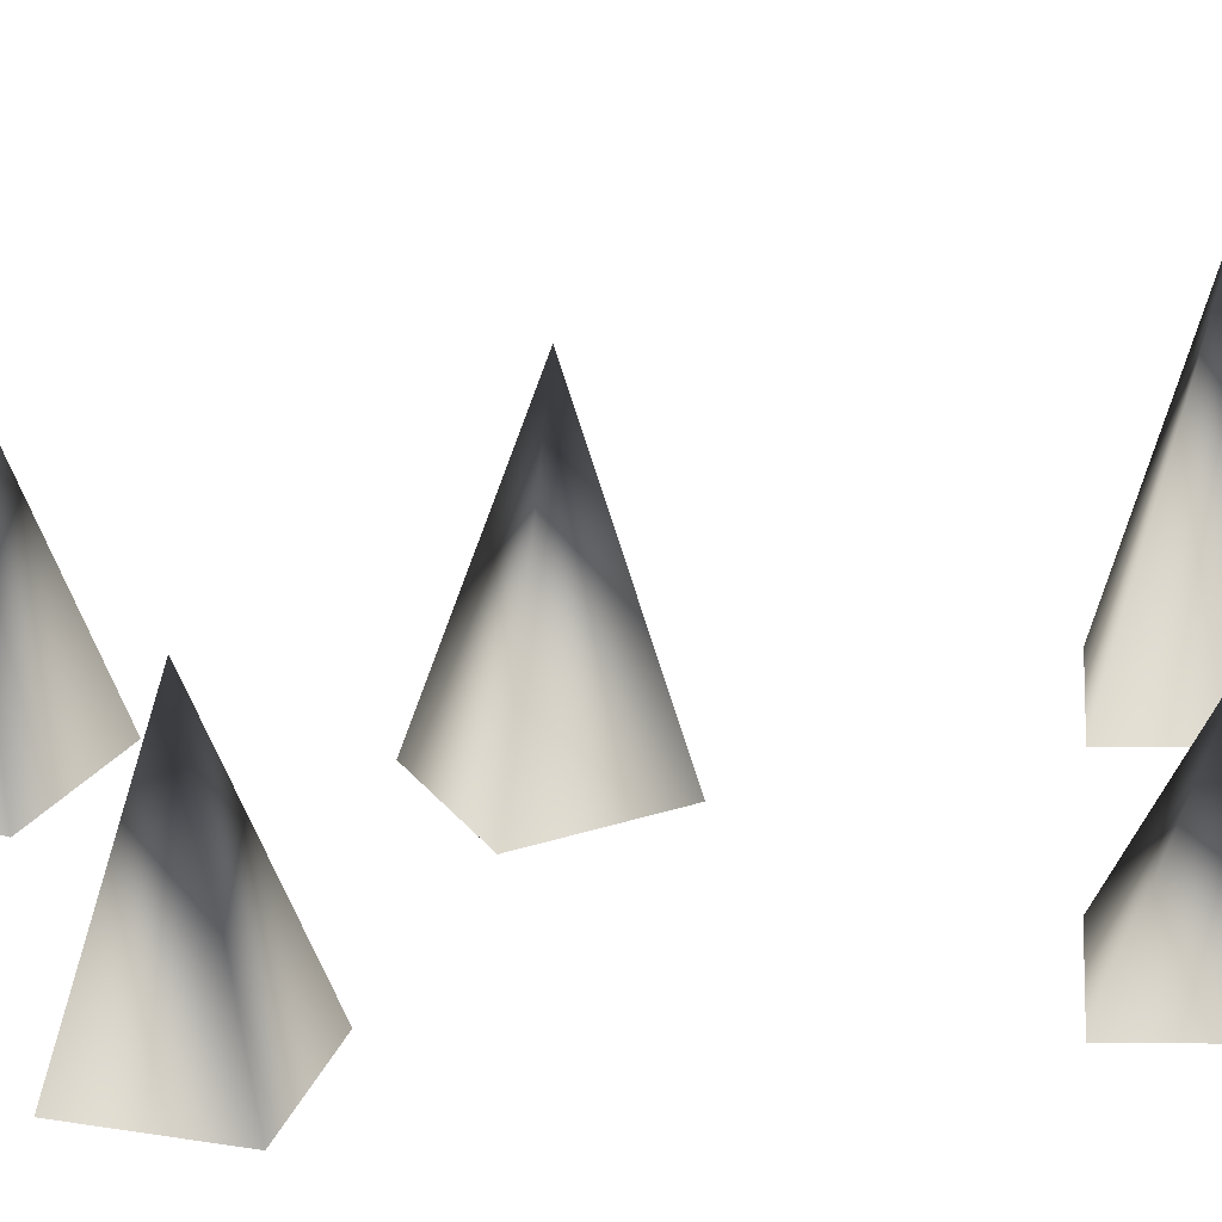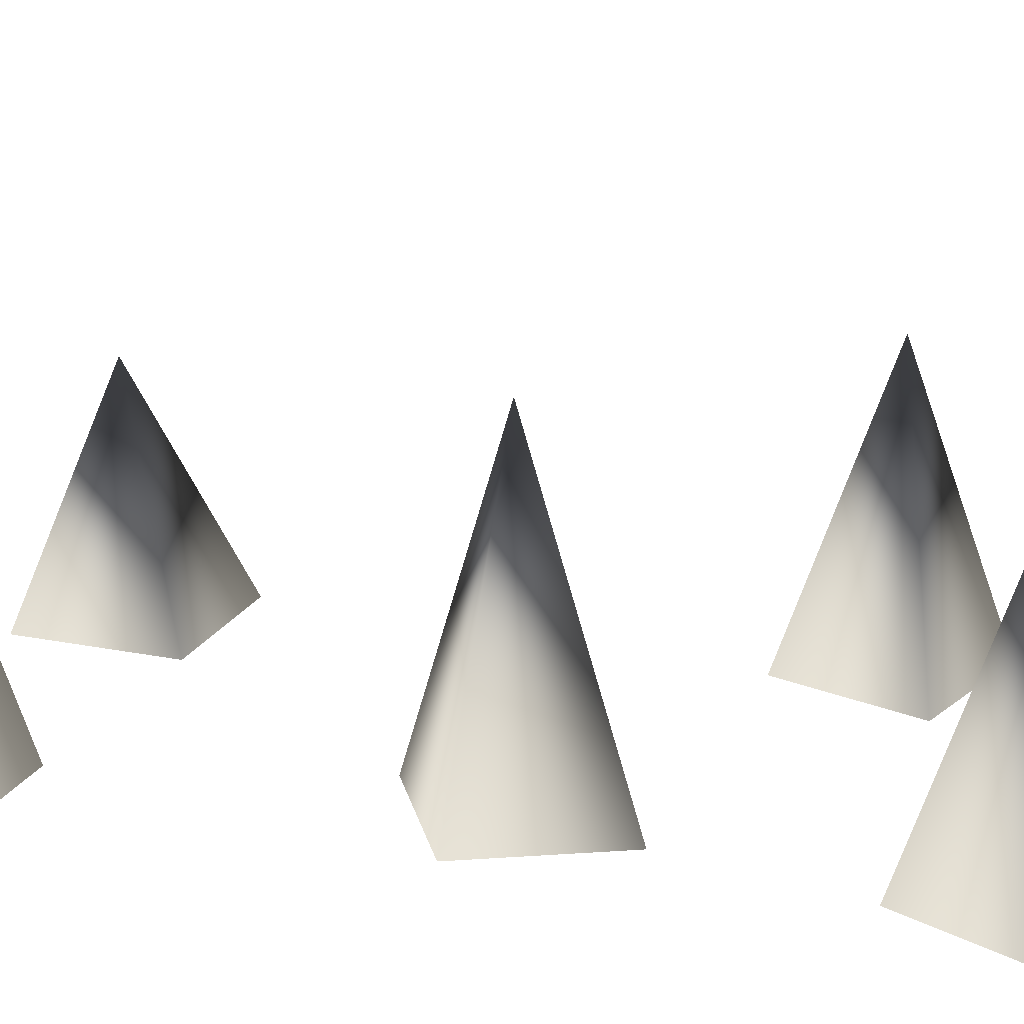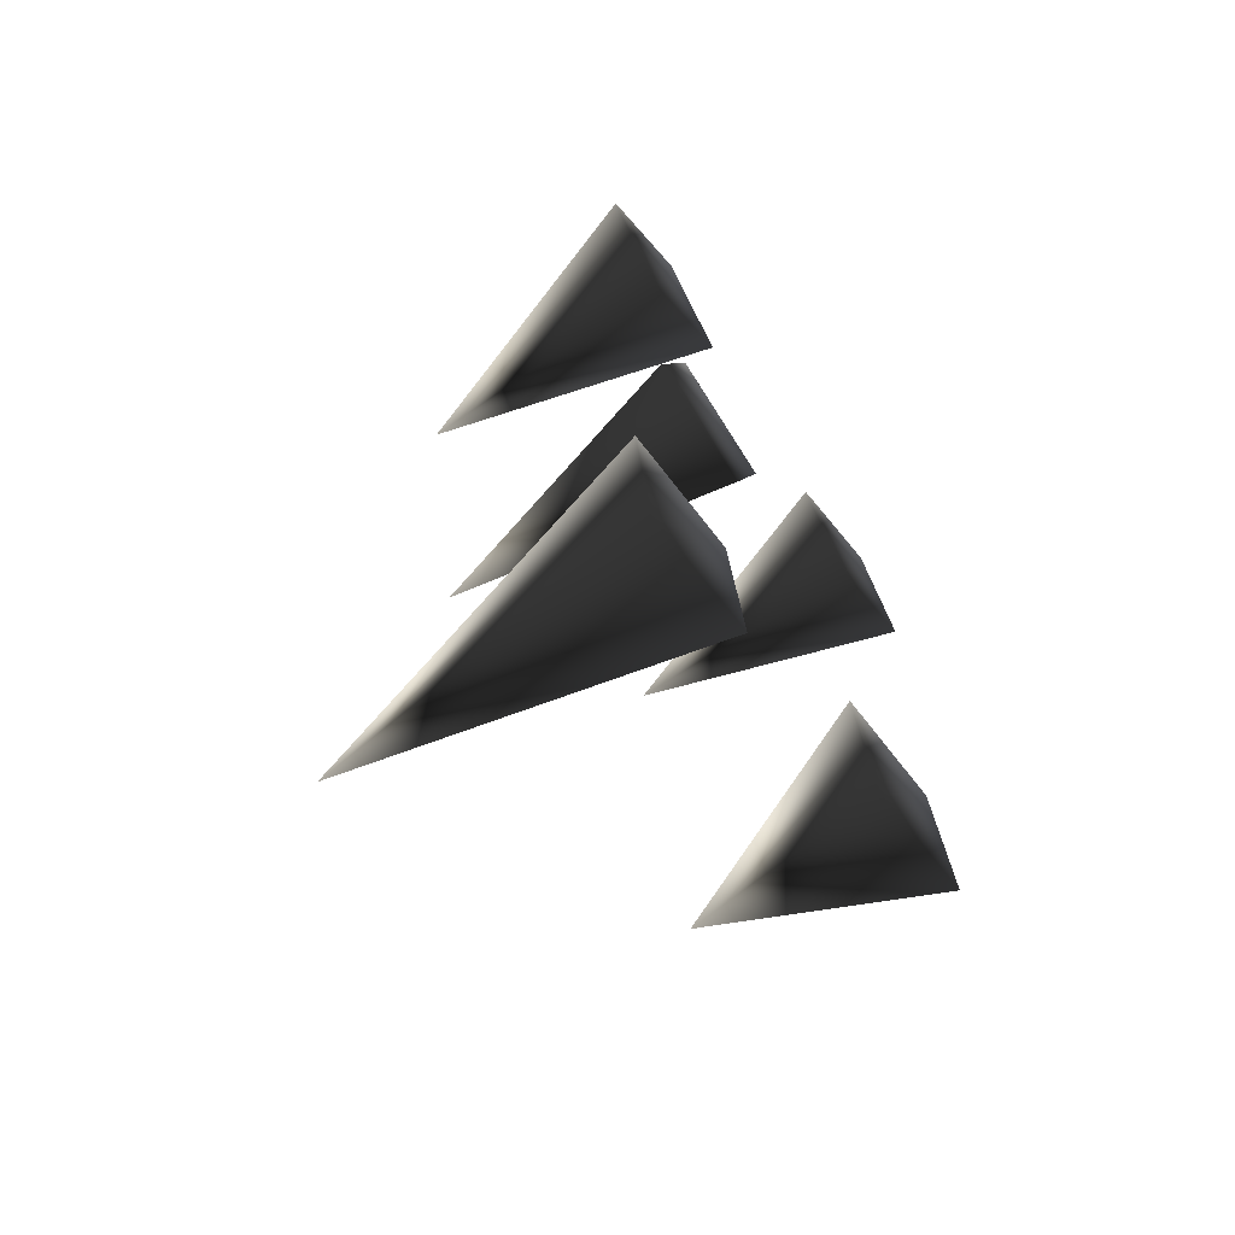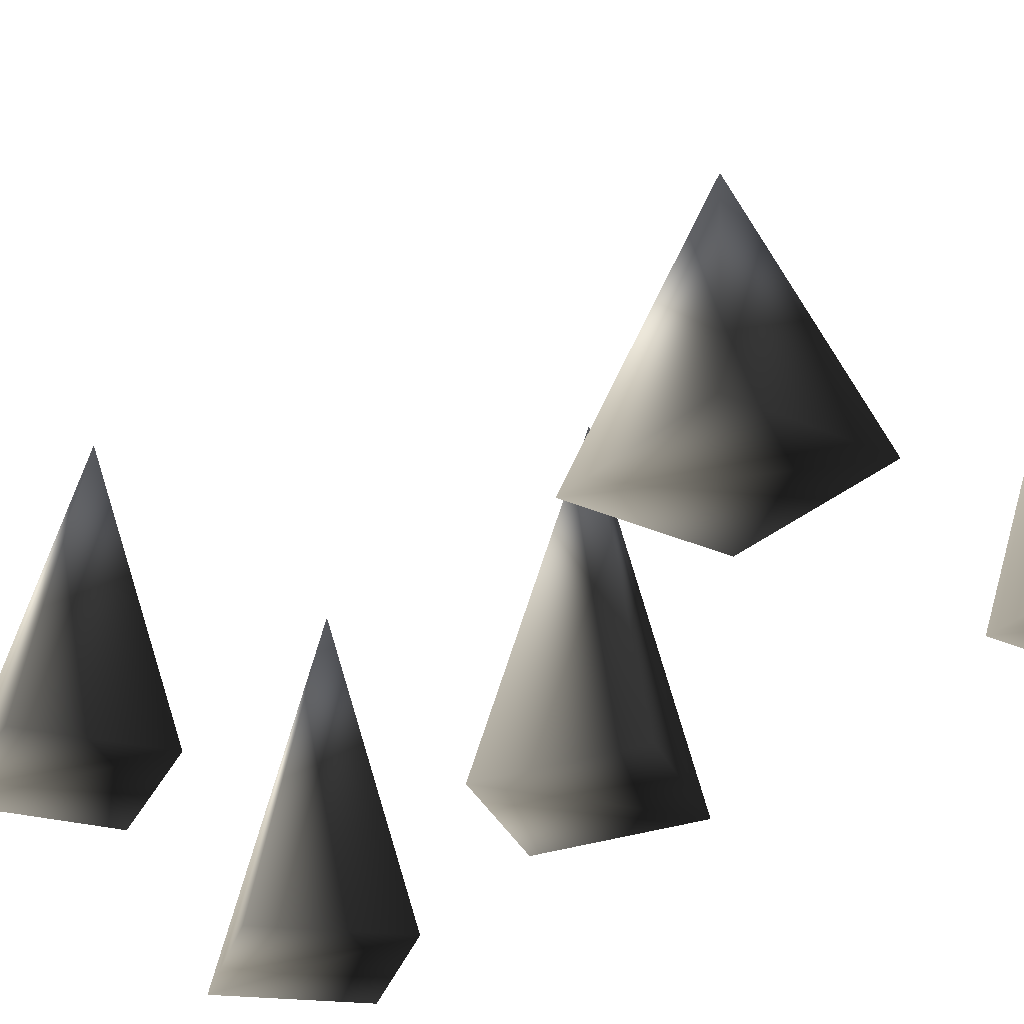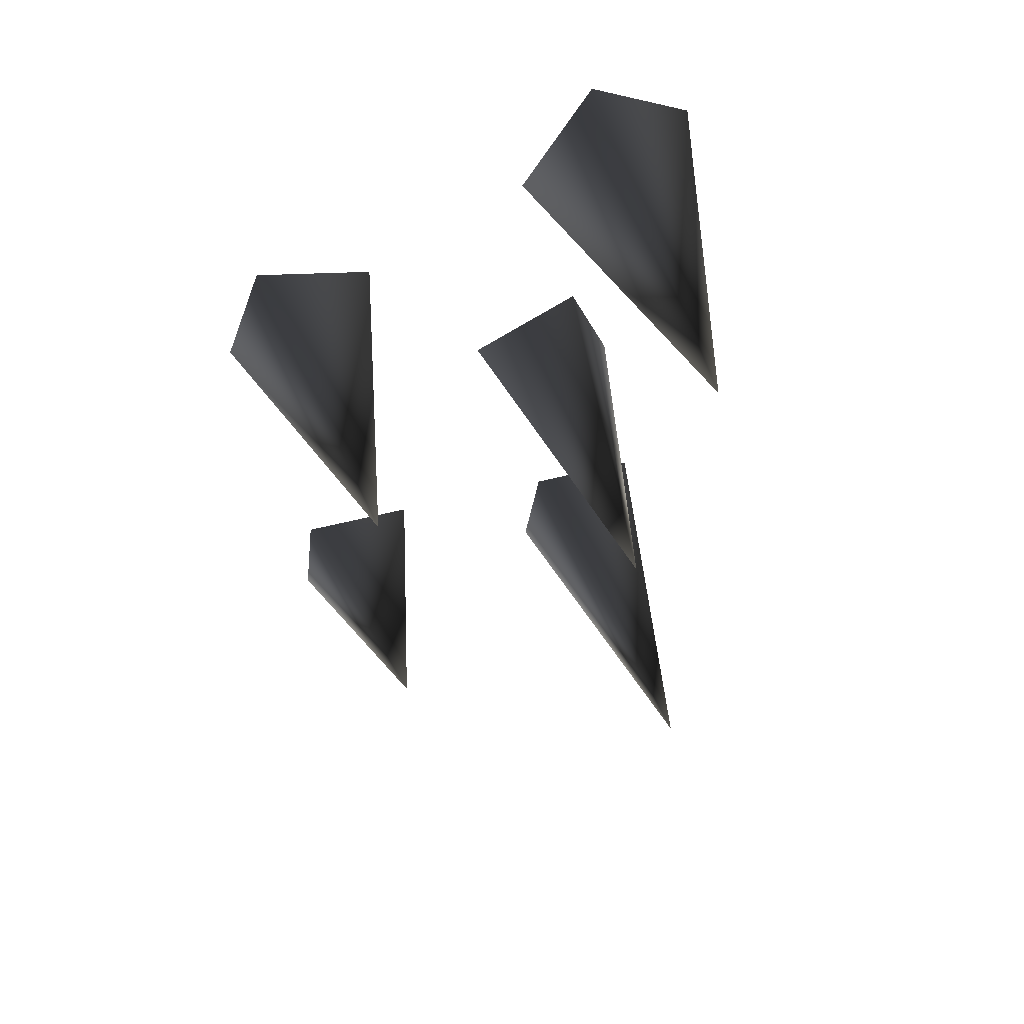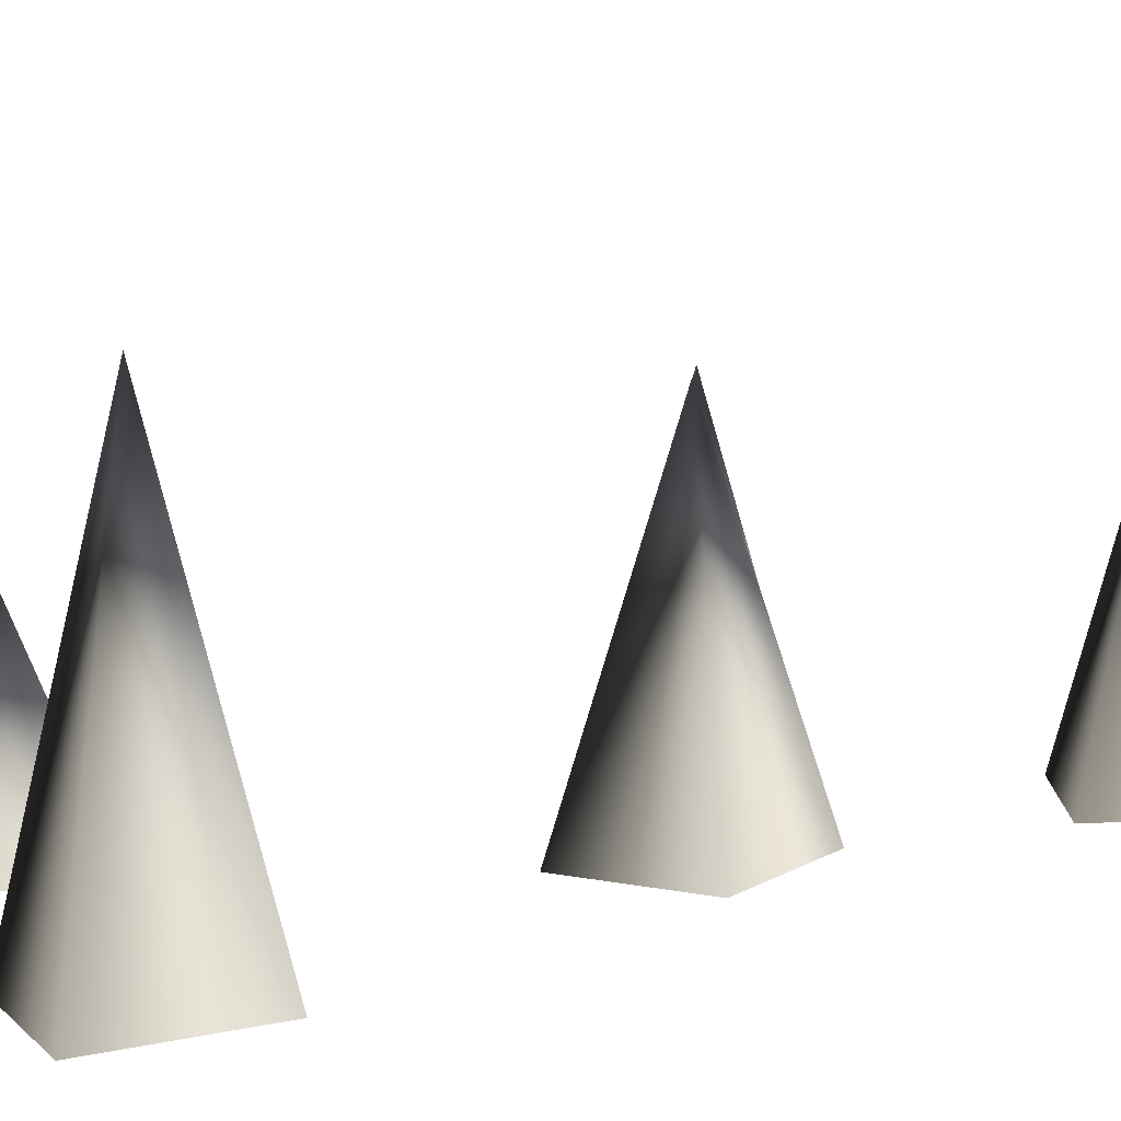
<metadata>
{"format":"obj","ext":"obj","renderer":"f3d","projection":"perspective","resolution":1024,"background":"white","views":[{"elev":29.6,"azim":83.3,"up":"+Y"},{"elev":22.6,"azim":-78.4,"up":"+Y"},{"elev":-68.1,"azim":-54.6,"up":"+Z"},{"elev":-30.3,"azim":135.0,"up":"+Y"},{"elev":63.6,"azim":160.1,"up":"+Z"},{"elev":10.2,"azim":-127.3,"up":"+Y"}]}
</metadata>
<code>
o 1731
v -57 0 -41
v -43 0 -38
v -49 40 -48
v -55 0 -57
v -41 0 -54
v -47 0 11
v -34 0 5
v -43 34 0
v -52 0 -4
v -39 0 -10
v -22 0 -33
v -8 0 -30
v -14 24 -40
v -20 0 -49
v -6 0 -46
v -21 0 30
v -8 0 36
v -12 30 26
v -15 0 16
v -3 0 22
v -60 0 43
v -48 0 52
v -50 34 40
v -52 0 29
v -40 0 38
f 1 2 3
f 1 3 4
f 1 4 2
f 2 4 5
f 2 5 3
f 3 5 4
f 6 7 8
f 6 8 9
f 6 9 7
f 7 9 10
f 7 10 8
f 8 10 9
f 11 12 13
f 11 13 14
f 11 14 12
f 12 14 15
f 12 15 13
f 13 15 14
f 16 17 18
f 16 18 19
f 16 19 17
f 17 19 20
f 17 20 18
f 18 20 19
f 21 22 23
f 21 23 24
f 21 24 22
f 22 24 25
f 22 25 23
f 23 25 24

</code>
